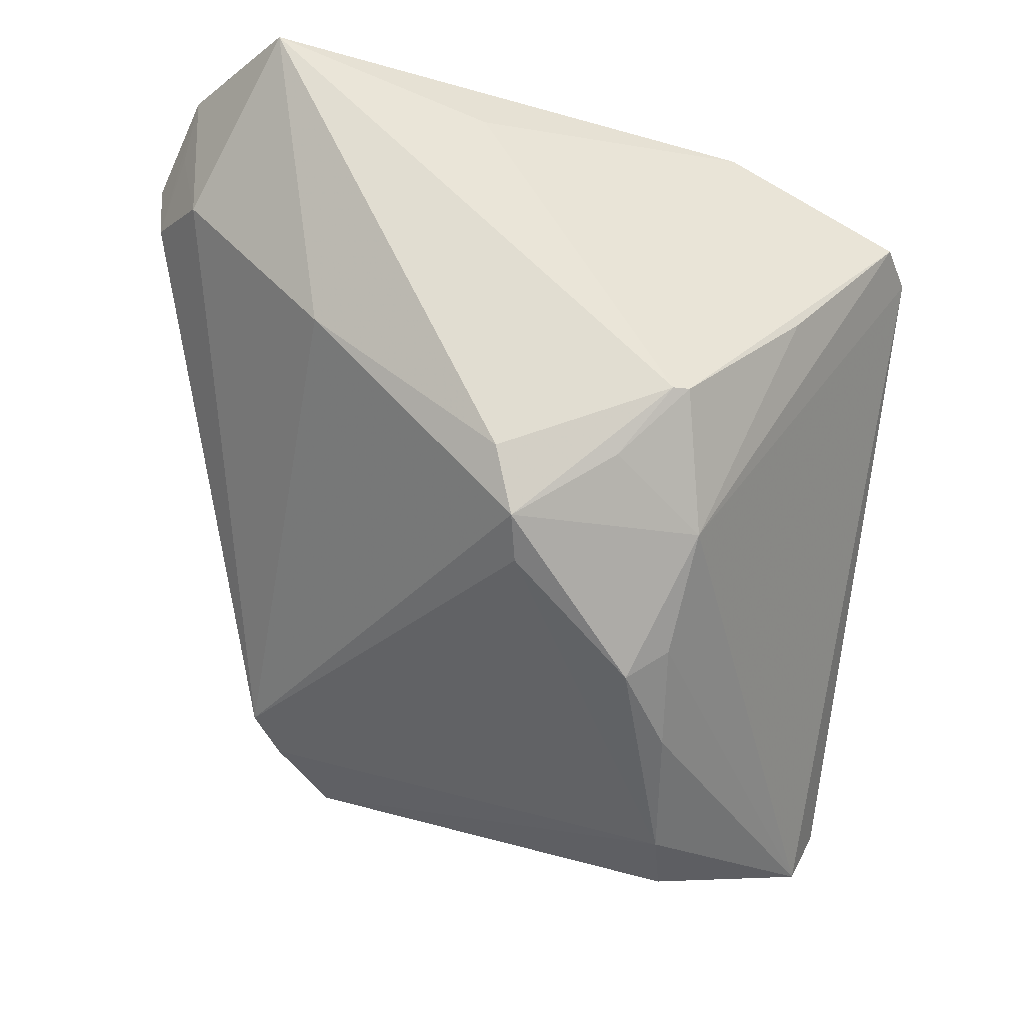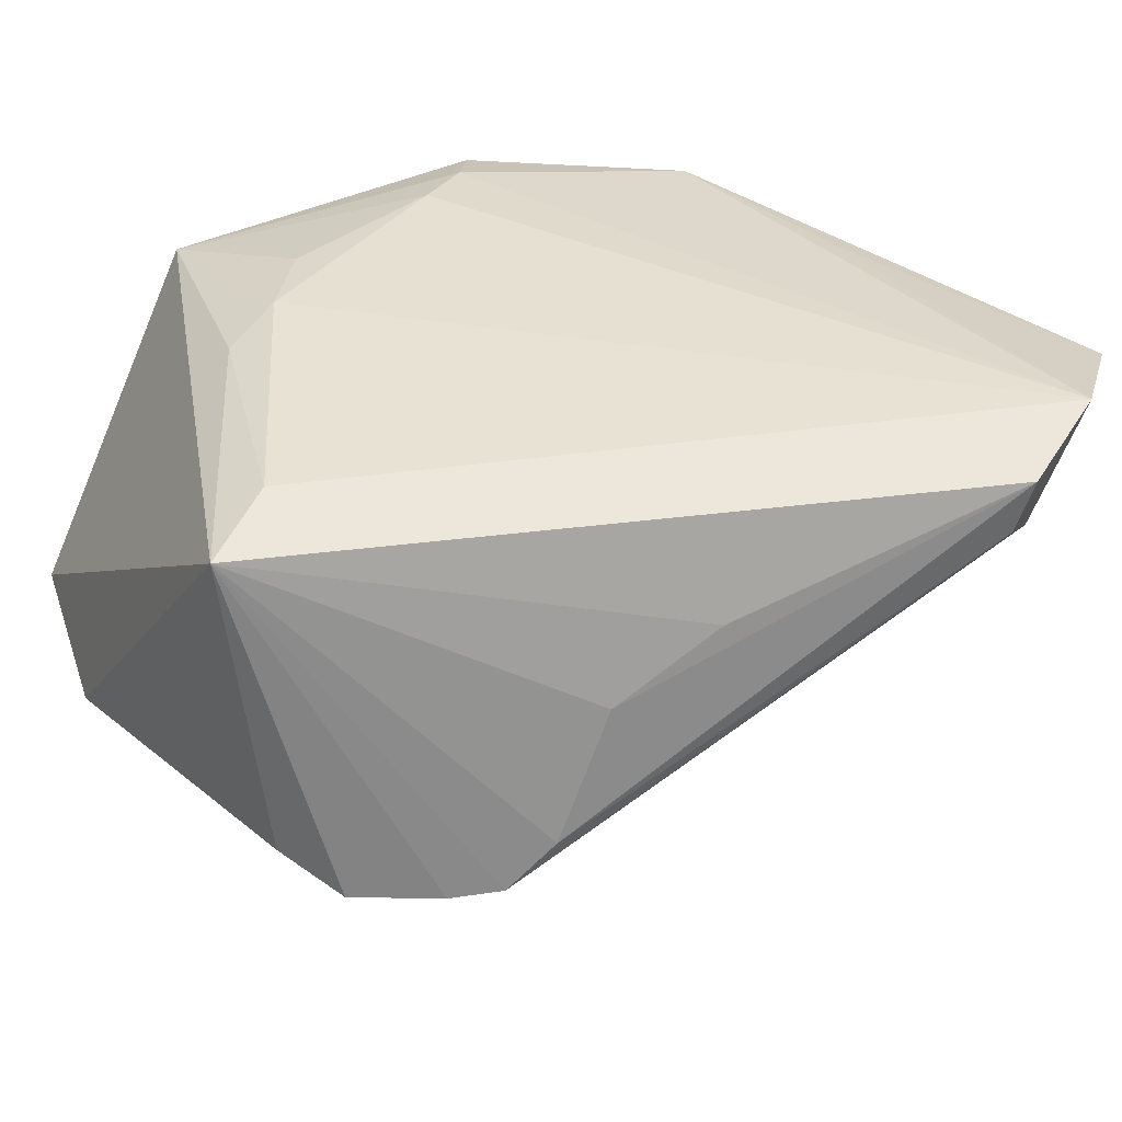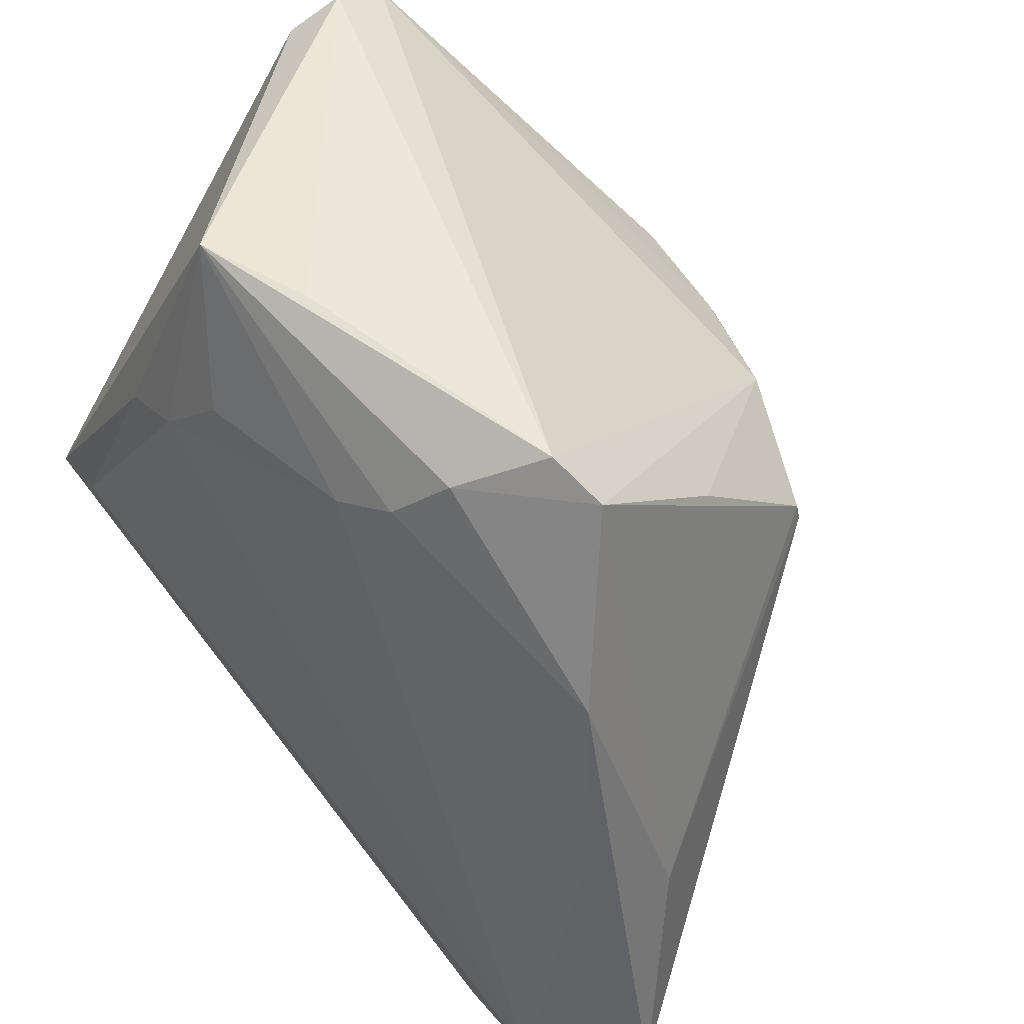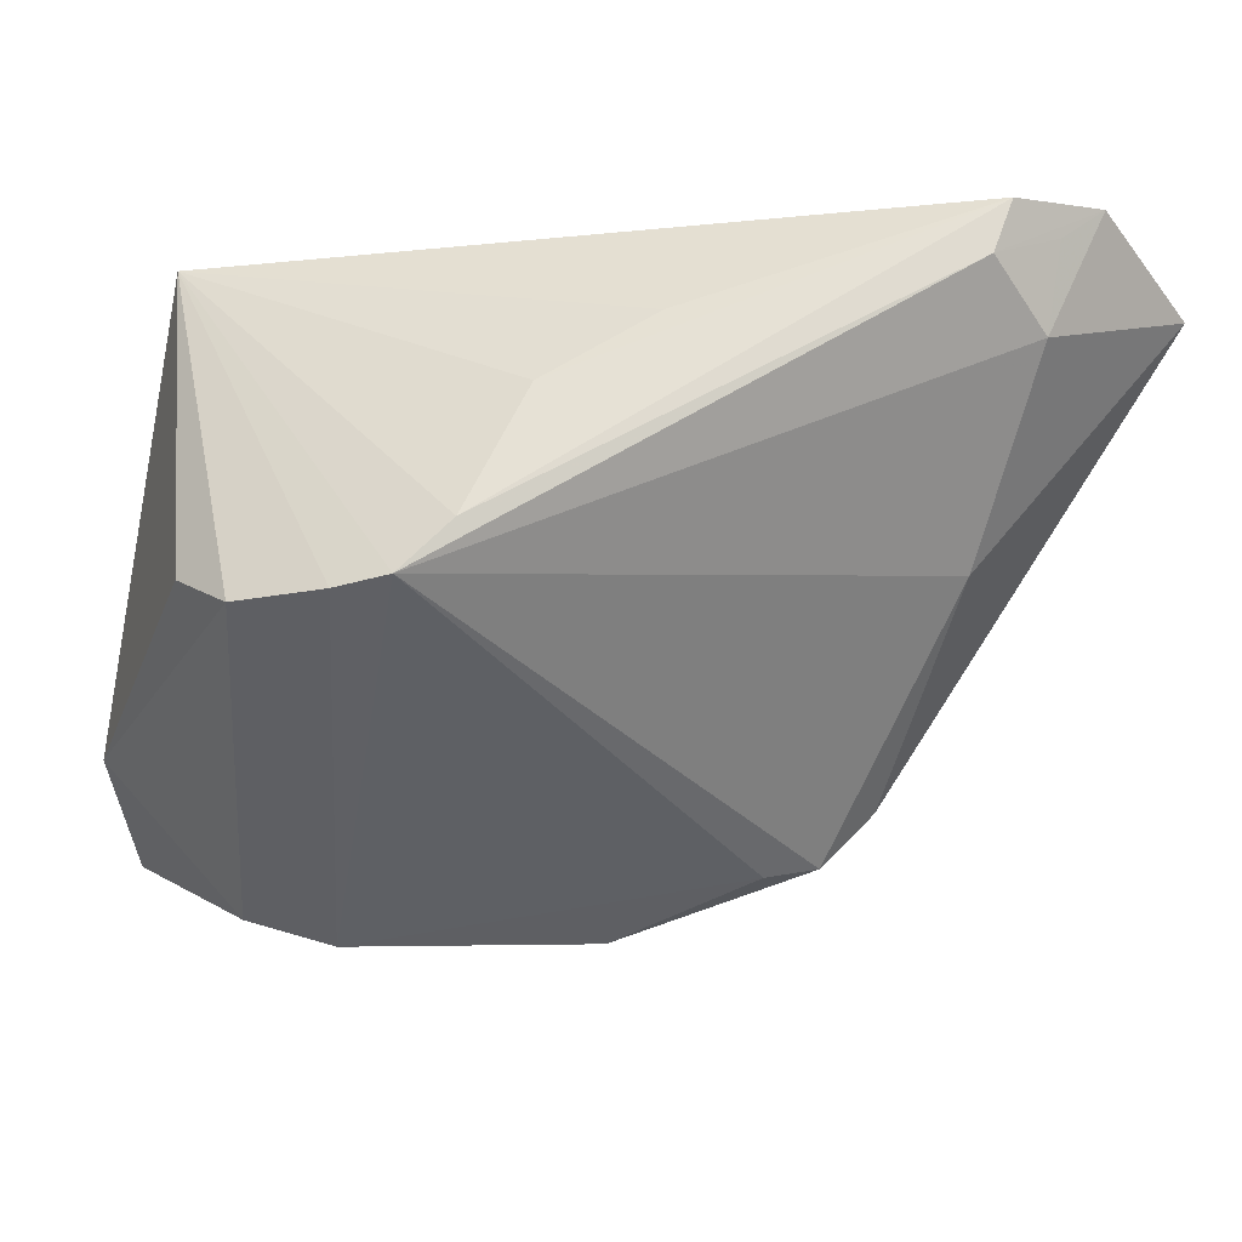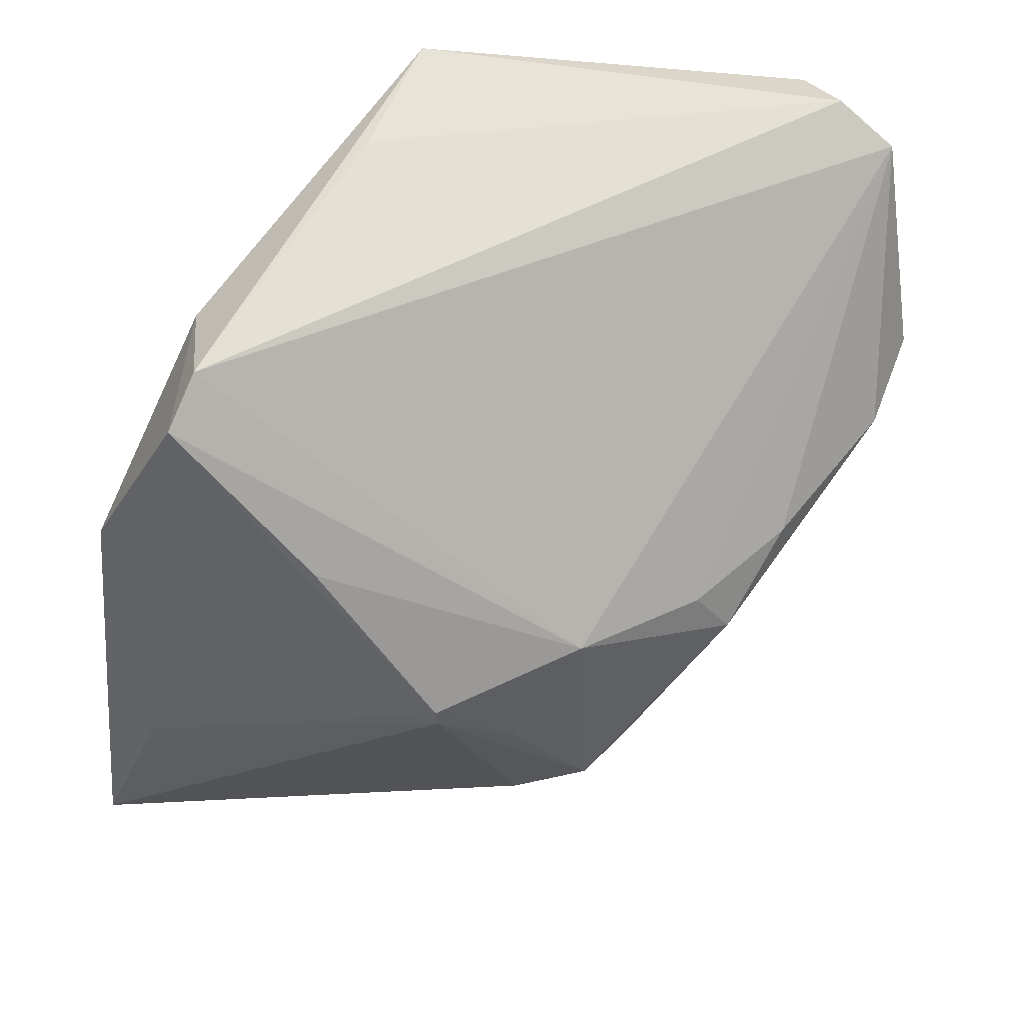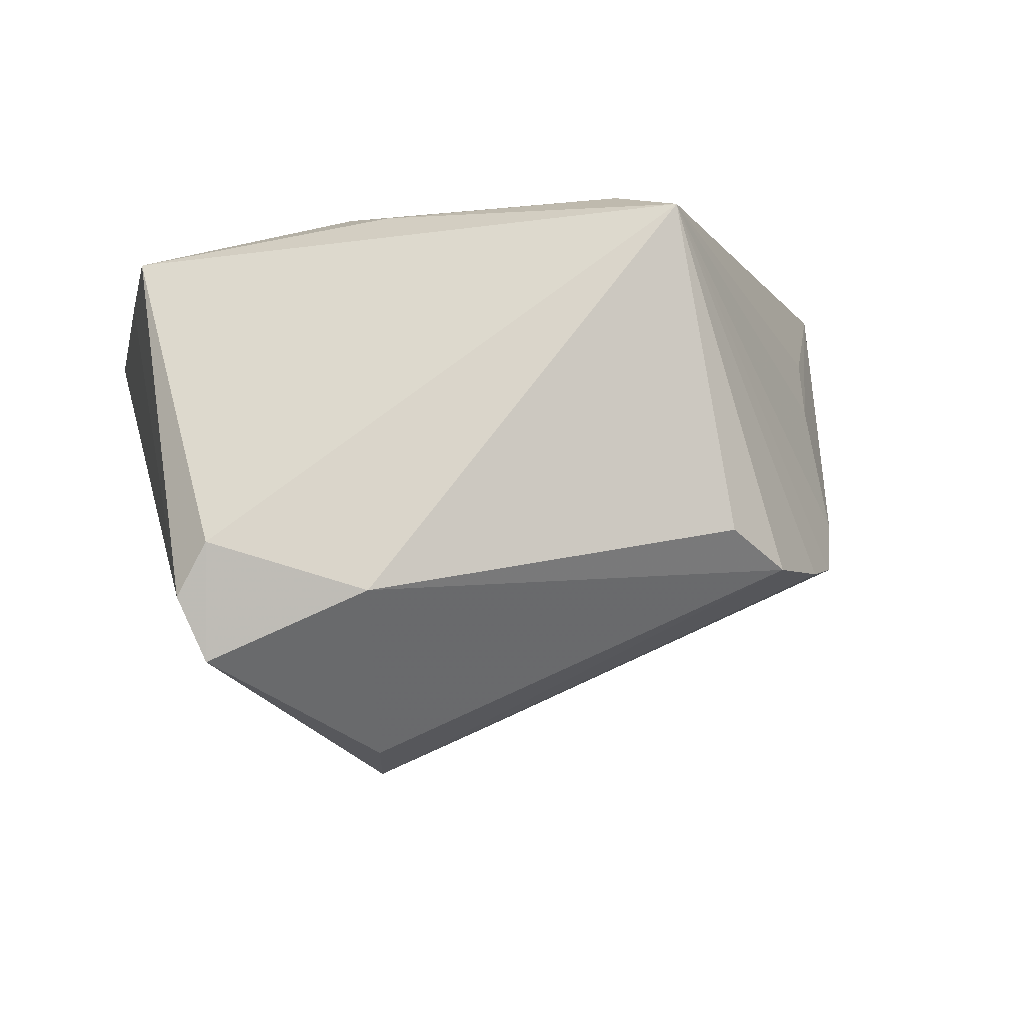
<metadata>
{"format":"obj","ext":"obj","renderer":"f3d","projection":"perspective","resolution":1024,"background":"white","views":[{"elev":-50.3,"azim":83.3,"up":"+Z"},{"elev":39.7,"azim":-38.7,"up":"+Z"},{"elev":49.9,"azim":45.7,"up":"+Y"},{"elev":-18.8,"azim":-18.3,"up":"+Z"},{"elev":62.2,"azim":126.6,"up":"+Y"},{"elev":-4.5,"azim":-103.0,"up":"+Z"}]}
</metadata>
<code>
v 0.04271 -0.006525 0.02103
v 0.02068 0.01471 -0.02766
v -0.001858 0.04238 0.01642
v -0.01487 -0.03604 0.004792
v -0.02414 0.01613 0.02394
v 0.05199 -0.03786 0.0194
v 0.03299 -0.04864 0.02064
v -0.01647 0.019 0.02505
v 0.03482 0.009936 -0.01939
v -0.032 -0.03077 -0.01547
v 0.02675 -0.05149 0.02256
v -0.02196 -0.0363 -0.009411
v 0.03521 0.03853 0.01248
v 0.02416 -0.007013 -0.03123
v 0.01004 0.0275 0.02412
v 0.008103 0.01293 -0.03377
v -0.03683 0.03993 -0.01884
v 0.017 0.03069 0.02296
v -0.03504 -0.007103 0.02505
v -0.01467 0.0424 0.01926
v -0.009187 0.02578 0.02411
v -0.03869 0.03723 -0.01327
v 0.0385 -0.04755 0.02505
v -0.04366 -0.01753 -0.01152
v 0.04734 -0.01283 0.01263
v 0.02914 0.004291 -0.02512
v -0.02002 0.01568 -0.03751
v 0.03072 -0.0306 -0.007204
v -0.02709 -0.03421 -0.0147
v 0.01852 -0.005964 -0.03231
v 0.006494 0.008116 -0.03696
v -0.04002 -0.02412 -0.01546
v -0.003439 -0.03954 0.01202
v 0.03433 0.02562 -0.004074
v 0.03215 -0.04655 0.01123
v -0.0441 0.02142 -0.01828
v -0.0441 -0.01125 0.02273
v 0.02933 -0.00933 -0.02563
v 0.02474 -0.05094 0.01681
v 0.02956 0.0415 0.01347
v 0.02234 0.03641 0.02
v -0.03717 0.03692 -0.02546
v -0.003689 0.01395 -0.03657
v 0.03461 0.01183 -0.0191
v -0.02947 0.01763 -0.03496
v 0.04124 0.01847 0.01981
f 6 46 1
f 25 46 6
f 13 2 40
f 13 25 44
f 46 25 13
f 36 37 22
f 37 20 22
f 24 37 36
f 9 38 14
f 6 38 9
f 9 25 6
f 44 25 9
f 14 2 26
f 26 2 44
f 26 9 14
f 44 9 26
f 44 2 34
f 34 13 44
f 2 13 34
f 3 20 40
f 40 2 42
f 36 22 42
f 40 20 41
f 20 18 41
f 41 18 46
f 41 13 40
f 46 13 41
f 10 27 29
f 37 10 29
f 31 2 14
f 17 3 40
f 40 42 17
f 20 3 17
f 17 22 20
f 17 42 22
f 5 20 37
f 5 8 20
f 20 8 21
f 28 29 14
f 35 29 28
f 14 38 28
f 6 35 28
f 28 38 6
f 30 29 27
f 27 31 30
f 14 29 30
f 30 31 14
f 36 42 45
f 45 42 27
f 32 10 37
f 37 24 32
f 32 27 10
f 32 45 27
f 32 24 36
f 36 45 32
f 15 21 8
f 15 18 20
f 20 21 15
f 39 29 35
f 23 15 8
f 6 1 23
f 23 35 6
f 18 15 23
f 11 39 23
f 23 1 46
f 46 18 23
f 43 31 27
f 27 42 43
f 33 11 37
f 37 4 33
f 33 4 11
f 11 4 12
f 29 39 12
f 12 39 11
f 37 29 12
f 12 4 37
f 37 11 19
f 11 23 19
f 19 23 8
f 19 5 37
f 8 5 19
f 7 39 35
f 35 23 7
f 7 23 39
f 16 42 2
f 16 43 42
f 2 31 16
f 31 43 16

</code>
